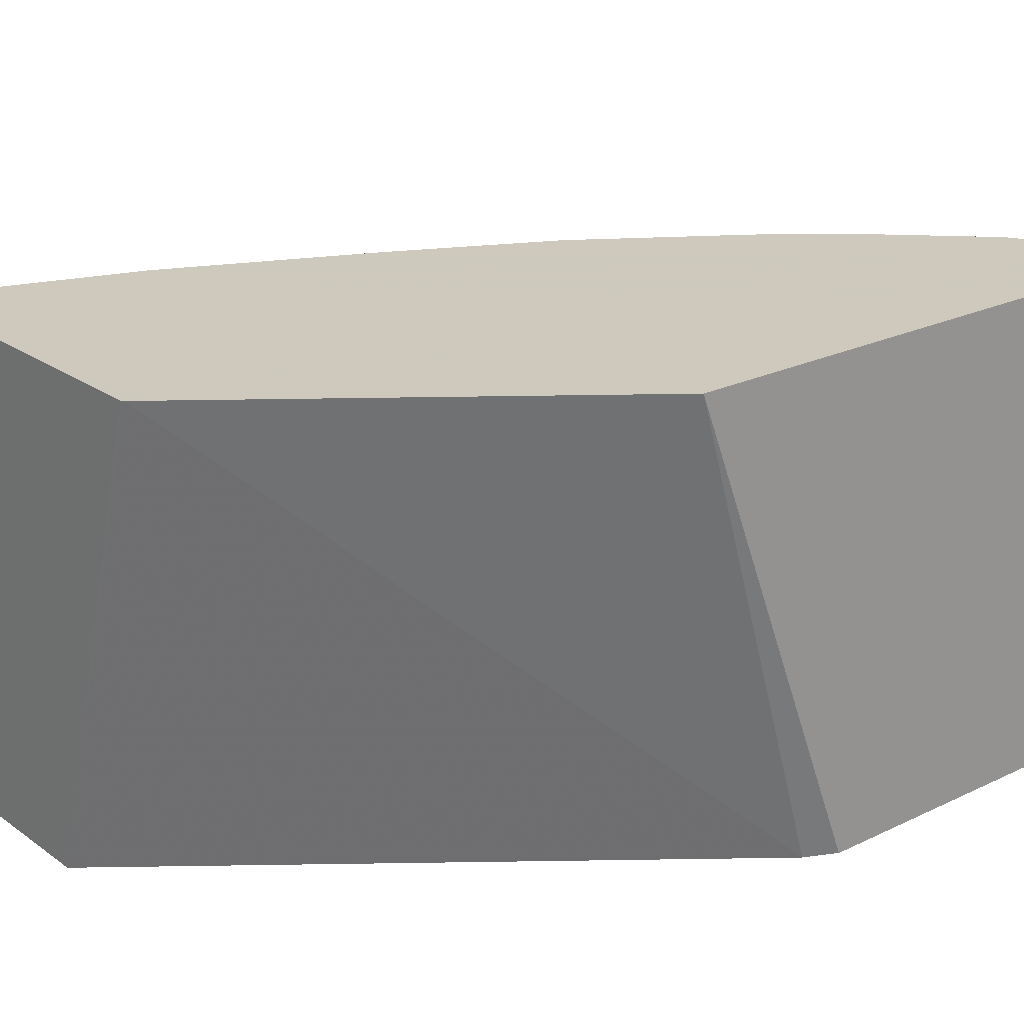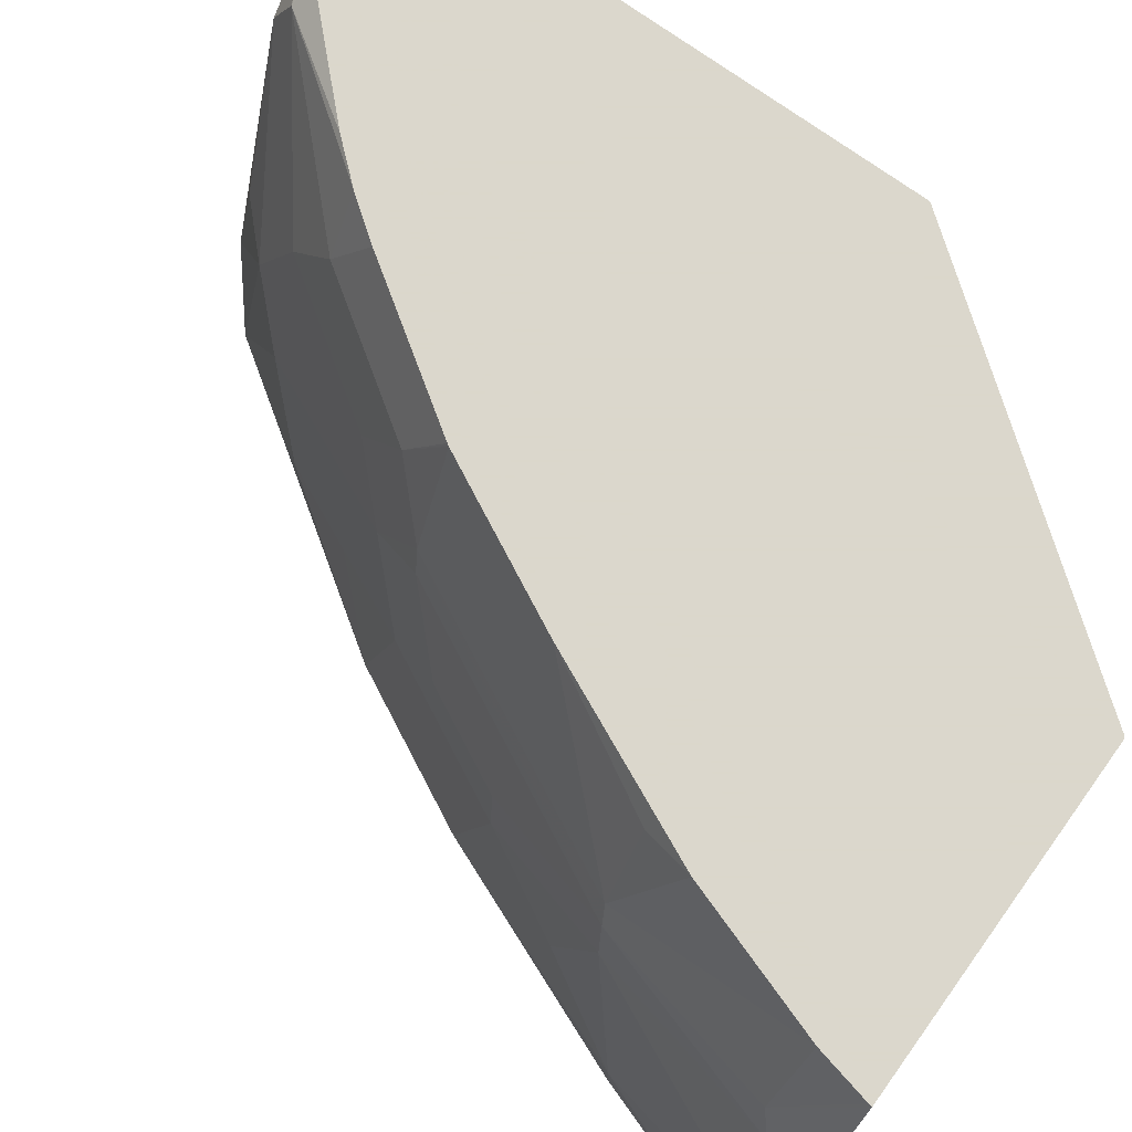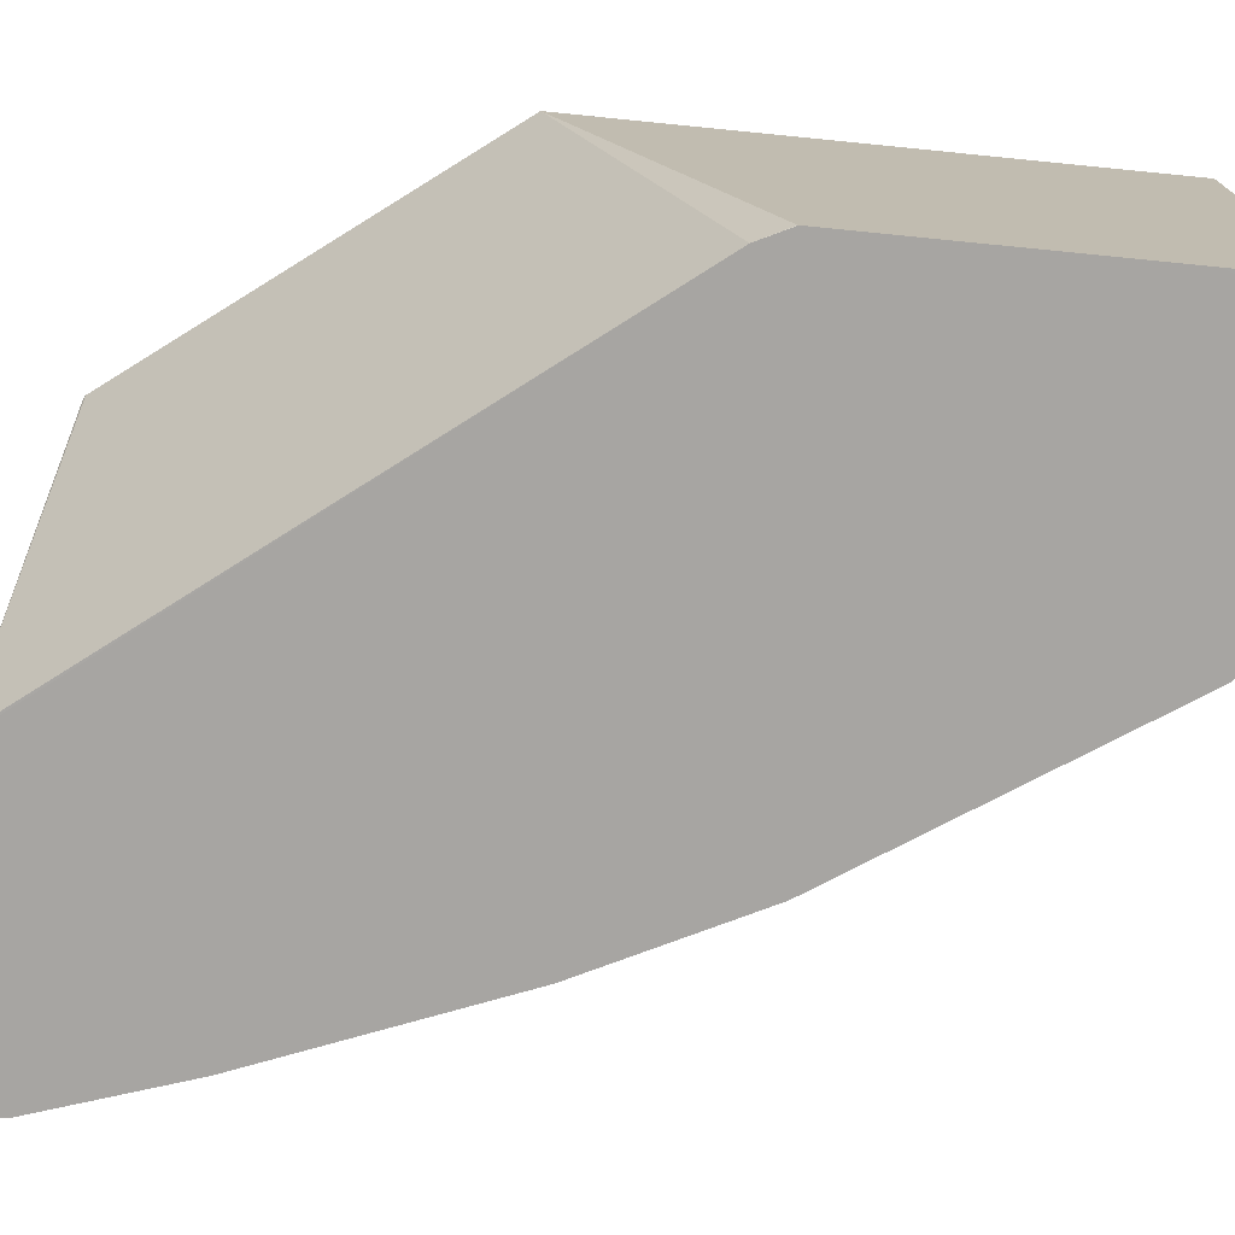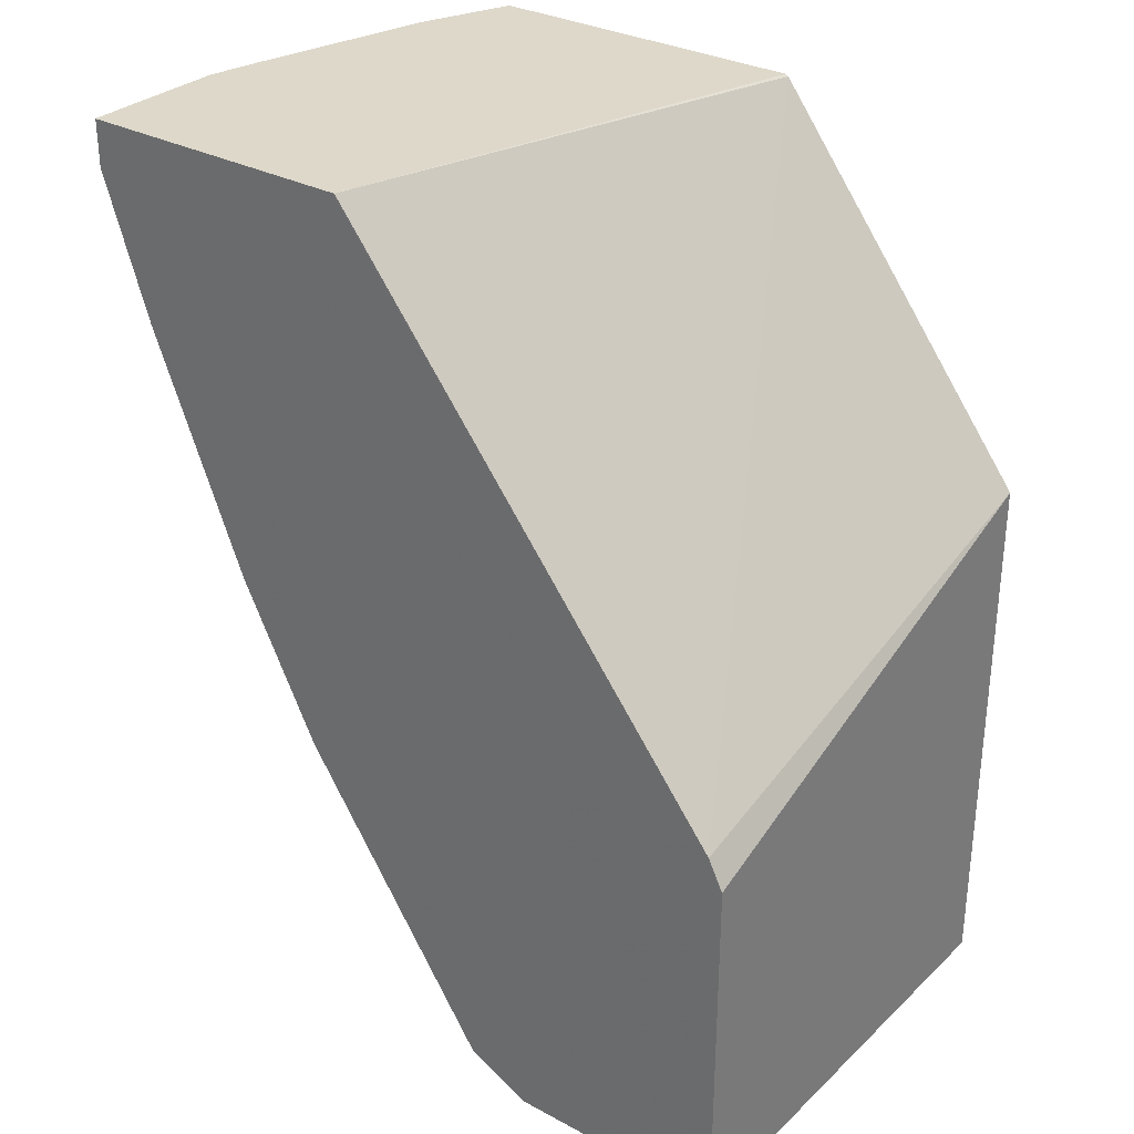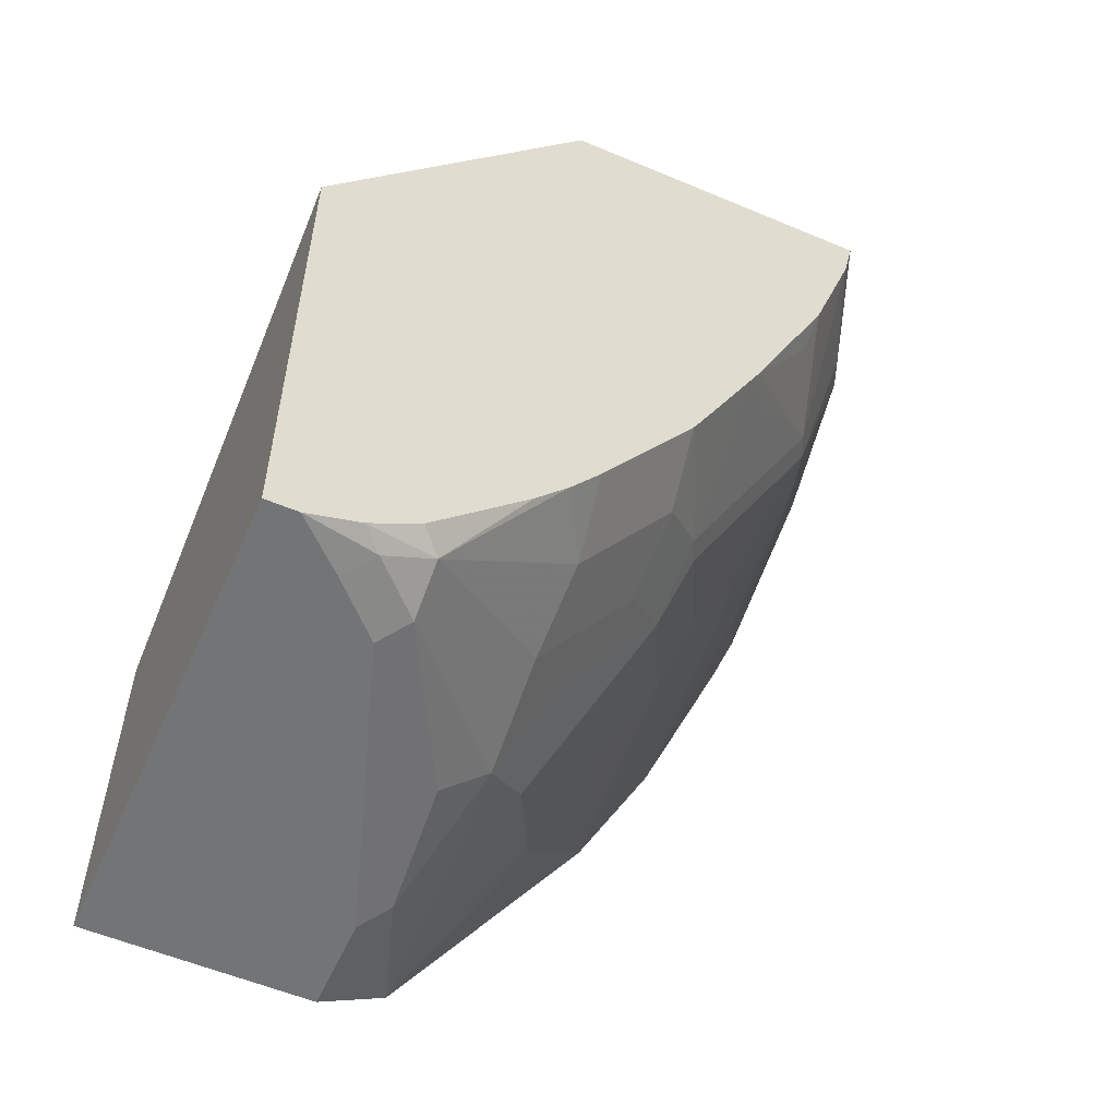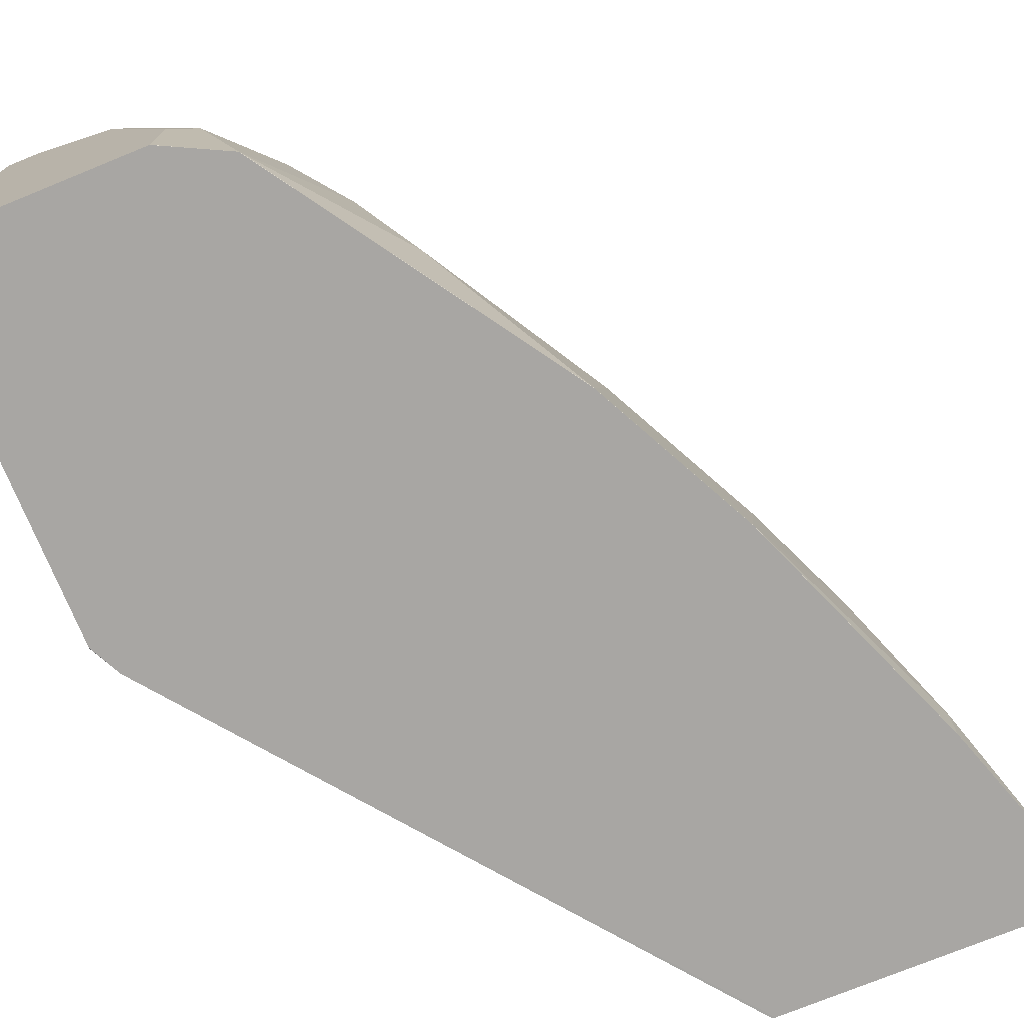
<metadata>
{"format":"obj","ext":"obj","renderer":"f3d","projection":"perspective","resolution":1024,"background":"white","views":[{"elev":22.6,"azim":-129.6,"up":"+Z"},{"elev":73.4,"azim":125.9,"up":"+Z"},{"elev":-73.9,"azim":-95.7,"up":"+Z"},{"elev":31.0,"azim":-142.5,"up":"+Y"},{"elev":-56.2,"azim":-23.8,"up":"+Y"},{"elev":-74.3,"azim":22.2,"up":"+Z"}]}
</metadata>
<code>
v 0.2285 -0.9262 -4.81e-05
v 0.2415 -0.9262 -8.724e-05
v 0.2285 -0.9262 0.1998
v 0.2285 -0.8907 -8.724e-05
v 0.3221 -0.9262 -8.724e-05
v 0.2416 -0.9262 0.1998
v 0.2285 -0.6941 0.1998
v 0.2285 -0.7715 -8.724e-05
v 0.3356 -0.9194 -8.724e-05
v 0.3221 -0.9262 1.06e-05
v 0.2618 -0.9262 0.1812
v 0.2718 -0.9211 0.1913
v 0.2633 -0.919 0.1998
v 0.3427 -0.545 0.1998
v 0.2349 -0.7583 1.06e-05
v 0.2349 -0.7584 -8.724e-05
v 0.2285 -0.7712 1.06e-05
v 0.3489 -0.9127 -8.724e-05
v 0.3221 -0.9262 0.04028
v 0.3322 -0.9211 0.05035
v 0.2819 -0.9262 0.1611
v 0.292 -0.9211 0.1711
v 0.292 -0.9111 0.1913
v 0.2834 -0.9068 0.1998
v 0.3438 -0.5442 0.1998
v 0.4023 -0.5442 -6.767e-05
v 0.4036 -0.5442 -8.724e-05
v 0.349 -0.9127 1.06e-05
v 0.4295 -0.792 -8.724e-05
v 0.349 -0.8926 0.1007
v 0.3289 -0.9127 0.1007
v 0.349 -0.8724 0.1409
v 0.3524 -0.8507 0.1711
v 0.3365 -0.8501 0.1998
v 0.3227 -0.8663 0.1998
v 0.4834 -0.5442 0.1998
v 0.5233 -0.5442 -8.724e-05
v 0.3892 -0.8523 0.04028
v 0.3691 -0.8724 0.08055
v 0.4295 -0.7919 1.06e-05
v 0.4362 -0.7785 -8.724e-05
v 0.3691 -0.8523 0.1208
v 0.4094 -0.7919 0.1208
v 0.3892 -0.8121 0.1409
v 0.3926 -0.7902 0.1711
v 0.3489 -0.833 0.1998
v 0.4987 -0.5442 0.1611
v 0.4831 -0.5457 0.1998
v 0.4966 -0.5705 0.1543
v 0.5033 -0.5638 0.1409
v 0.5235 -0.5442 1.06e-05
v 0.5234 -0.5639 -8.724e-05
v 0.4094 -0.8121 0.06041
v 0.4631 -0.7249 1.06e-05
v 0.4496 -0.7315 0.08055
v 0.4295 -0.7718 0.08055
v 0.463 -0.7249 -8.724e-05
v 0.4379 -0.7475 0.1007
v 0.4178 -0.7676 0.1409
v 0.4127 -0.7701 0.151
v 0.3897 -0.7715 0.1998
v 0.3891 -0.7726 0.1998
v 0.5184 -0.5442 0.08244
v 0.4782 -0.5678 0.1998
v 0.4731 -0.6493 0.151
v 0.4782 -0.6468 0.1409
v 0.5232 -0.5442 0.06041
v 0.5222 -0.5442 0.06544
v 0.5189 -0.5442 0.08055
v 0.4832 -0.6443 0.1208
v 0.5235 -0.5442 0.01952
v 0.5235 -0.5638 1.06e-05
v 0.5033 -0.6242 1.06e-05
v 0.5033 -0.6243 -8.724e-05
v 0.5033 -0.6242 0.02014
v 0.4832 -0.6644 0.06041
v 0.4631 -0.7047 0.08055
v 0.458 -0.7072 0.1007
v 0.458 -0.6871 0.1409
v 0.4162 -0.7188 0.1998
v 0.4023 -0.7467 0.1998
v 0.3961 -0.7591 0.1998
v 0.458 -0.6282 0.1998
v 0.453 -0.6493 0.1913
v 0.4224 -0.7065 0.1998
v 0.5233 -0.5442 0.03971
f 40 55 56
f 40 54 55
f 40 56 53
f 41 57 54
f 43 53 56
f 43 56 58
f 43 58 59
f 43 59 60
f 45 62 46
f 43 45 44
f 45 60 61
f 45 61 62
f 47 50 63
f 48 64 49
f 49 64 65
f 40 41 54
f 49 65 66
f 43 60 45
f 39 43 42
f 32 42 43
f 38 53 39
f 49 66 50
f 25 27 26
f 28 38 39
f 28 39 30
f 28 40 38
f 29 41 40
f 30 39 42
f 30 42 32
f 32 43 44
f 32 44 45
f 32 45 33
f 33 46 34
f 33 45 46
f 36 49 50
f 36 50 47
f 37 51 52
f 38 40 53
f 39 53 43
f 50 67 68
f 64 83 65
f 50 69 63
f 60 66 65
f 60 65 80
f 25 37 27
f 65 83 84
f 65 84 85
f 65 85 80
f 66 79 78
f 66 78 70
f 67 72 86
f 67 70 75
f 67 75 72
f 70 78 77
f 70 77 76
f 70 76 75
f 71 86 72
f 73 75 74
f 83 85 84
f 60 79 66
f 60 82 61
f 60 81 82
f 60 80 81
f 50 66 70
f 50 70 67
f 51 71 72
f 51 72 52
f 52 73 74
f 52 72 75
f 52 75 73
f 54 57 74
f 50 68 69
f 54 74 75
f 54 76 77
f 54 77 55
f 55 78 56
f 55 77 78
f 56 78 58
f 58 78 59
f 59 78 79
f 59 79 60
f 54 75 76
f 25 51 37
f 36 48 49
f 25 86 71
f 2 29 18
f 2 18 9
f 2 9 5
f 3 6 13
f 3 13 24
f 3 24 35
f 3 35 34
f 3 34 46
f 3 46 62
f 3 62 61
f 3 61 82
f 3 82 81
f 3 81 80
f 3 85 83
f 3 83 64
f 3 64 48
f 3 48 36
f 2 41 29
f 2 57 41
f 2 74 57
f 2 52 74
f 25 71 51
f 1 2 5
f 1 5 10
f 1 10 19
f 1 19 21
f 1 21 11
f 1 11 6
f 1 6 3
f 3 36 25
f 1 3 7
f 1 17 8
f 1 8 4
f 1 4 2
f 2 4 8
f 2 8 16
f 2 16 27
f 2 27 37
f 2 37 52
f 1 7 17
f 3 25 14
f 3 80 85
f 5 9 10
f 19 20 22
f 19 22 21
f 20 28 30
f 3 14 7
f 20 31 22
f 22 31 30
f 22 30 23
f 23 30 32
f 18 40 28
f 23 32 33
f 23 34 35
f 23 35 24
f 25 36 47
f 25 47 63
f 25 63 69
f 25 69 68
f 25 68 67
f 25 67 86
f 23 33 34
f 18 29 40
f 20 30 31
f 16 26 27
f 6 11 12
f 6 12 13
f 7 14 15
f 18 28 20
f 7 16 17
f 8 17 16
f 9 18 10
f 10 18 20
f 7 15 16
f 11 21 22
f 10 20 19
f 14 26 15
f 14 25 26
f 13 23 24
f 15 26 16
f 12 23 13
f 12 22 23
f 11 22 12

</code>
